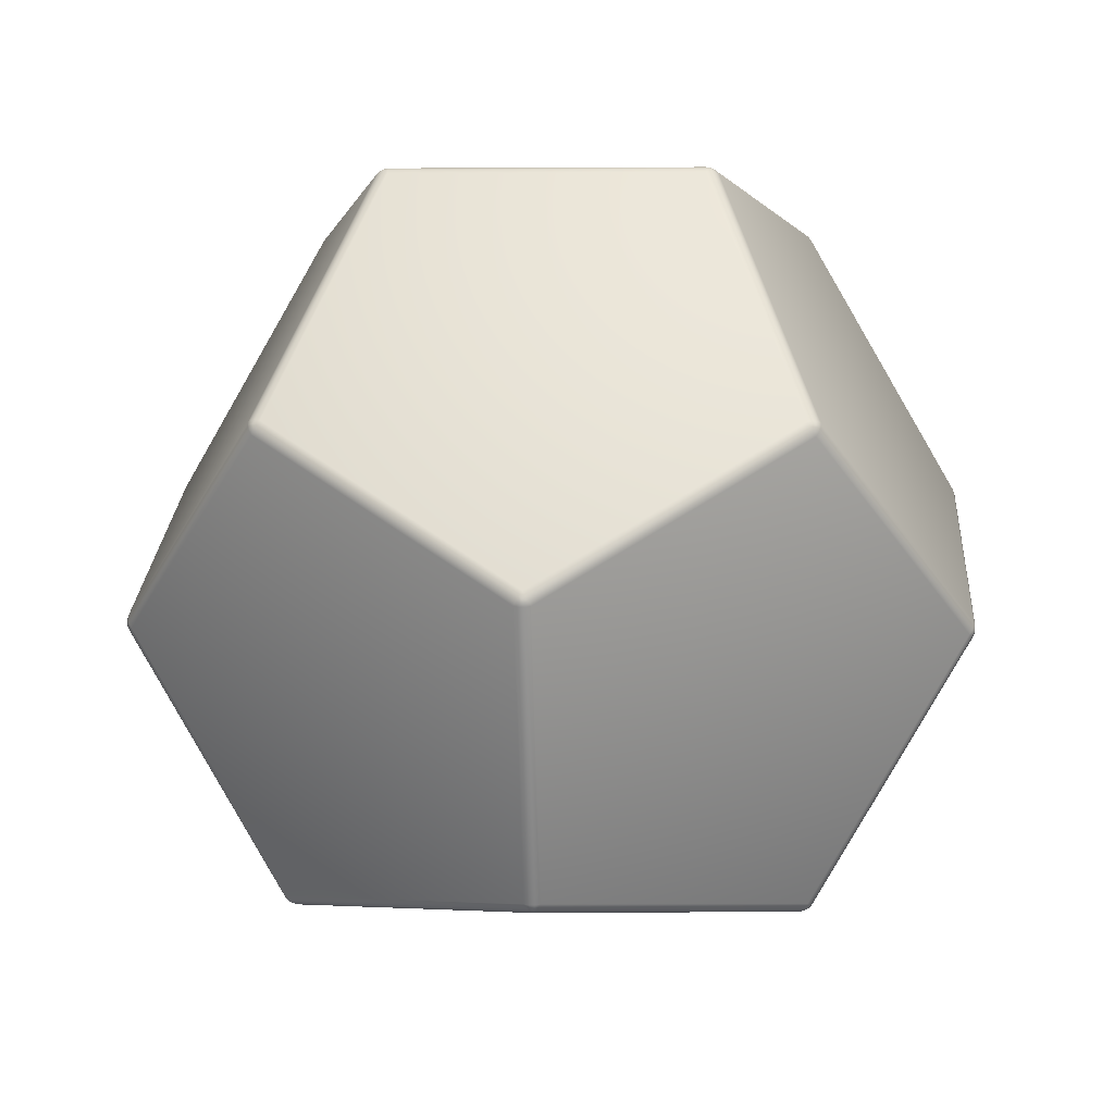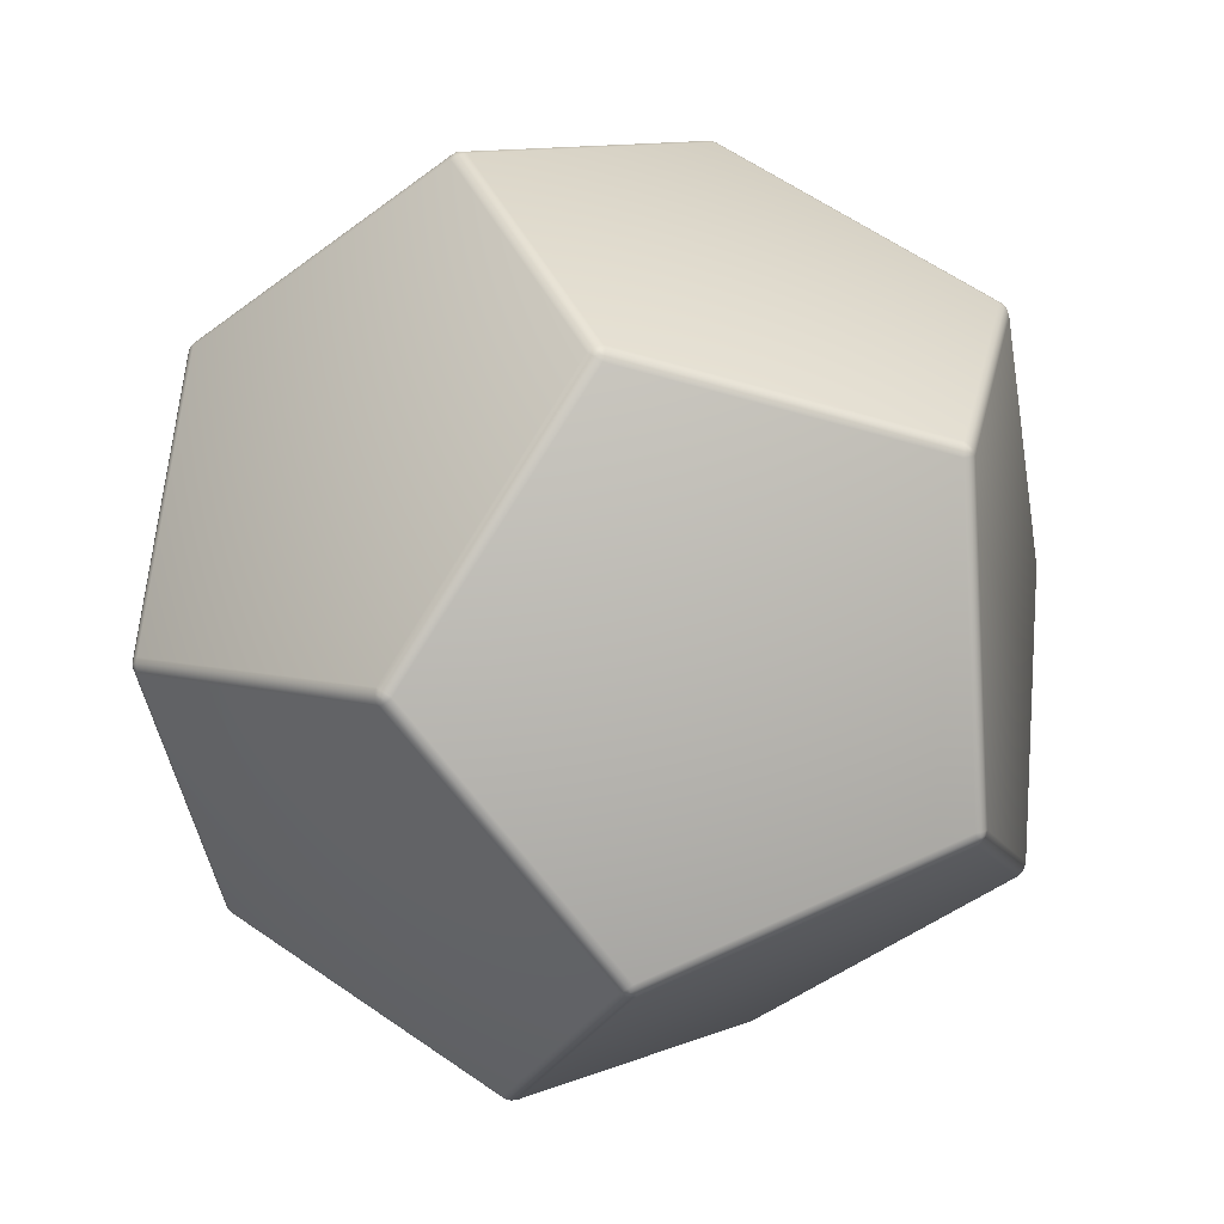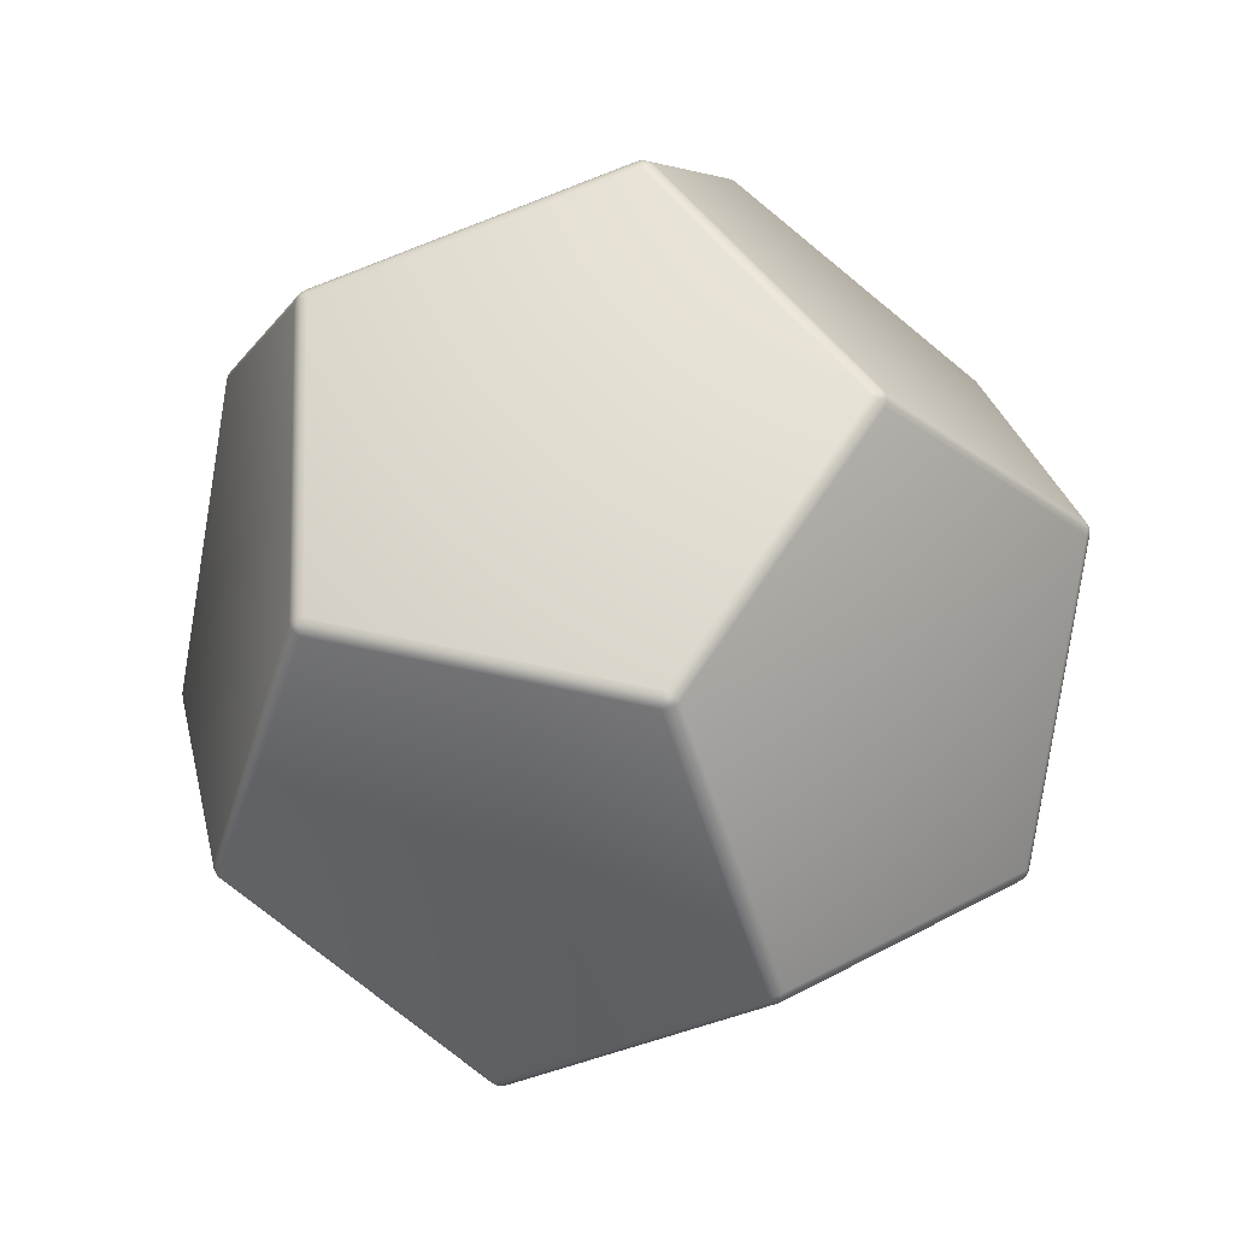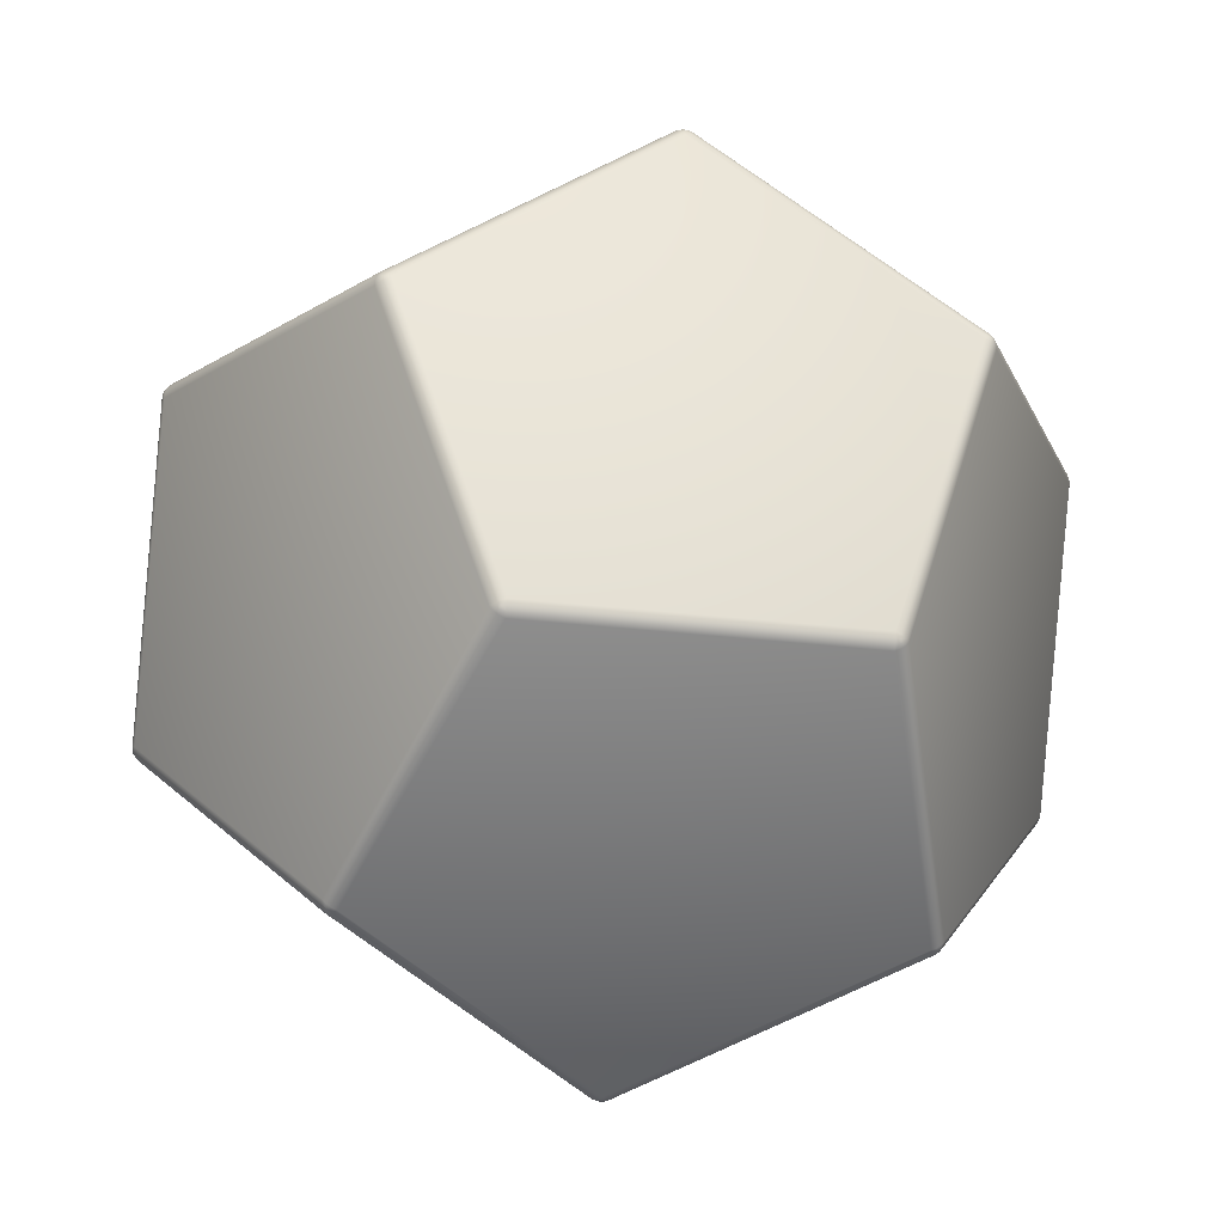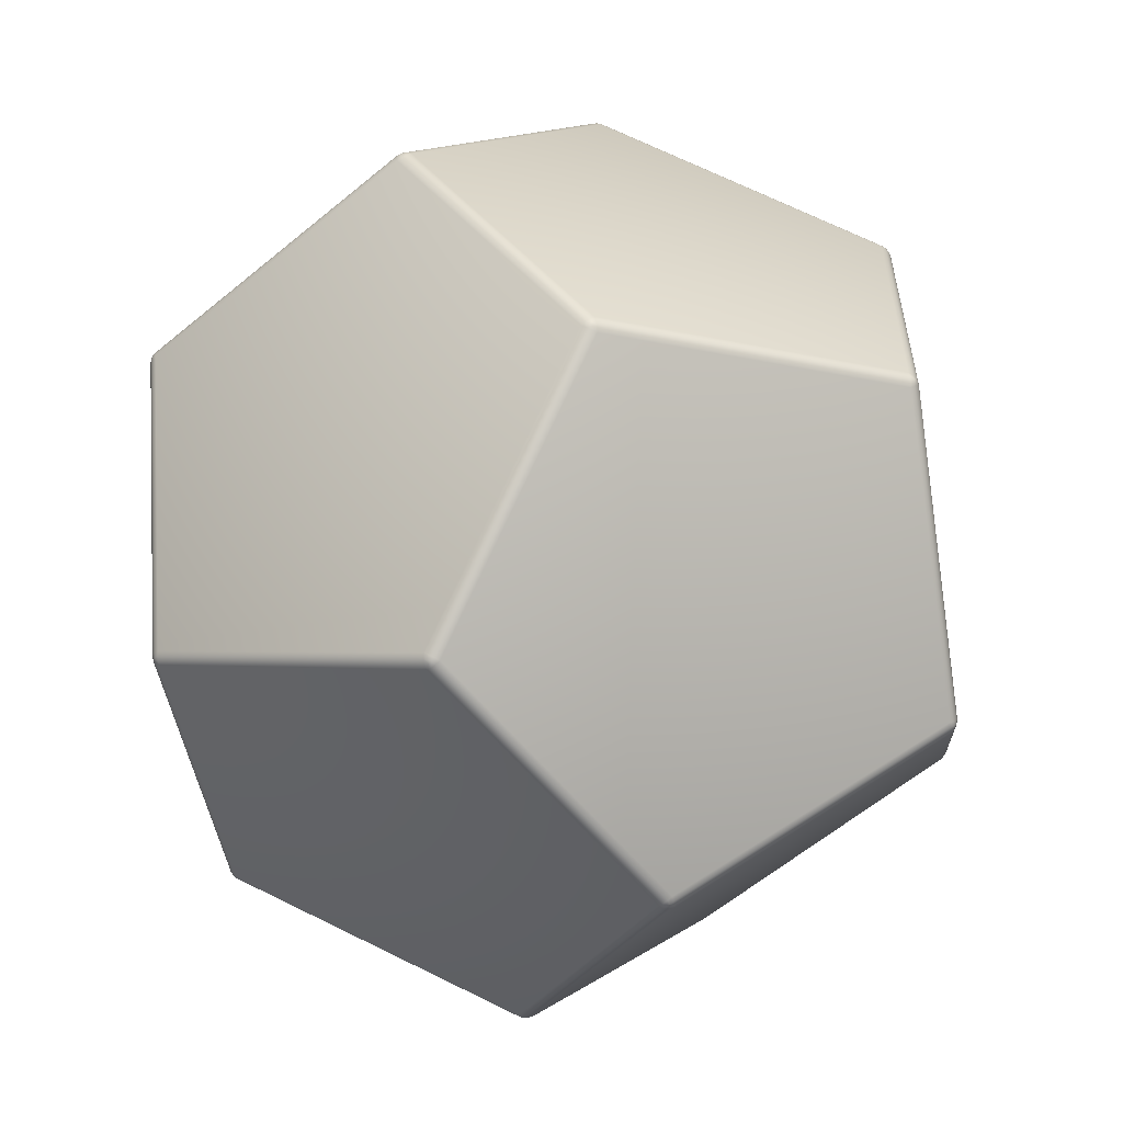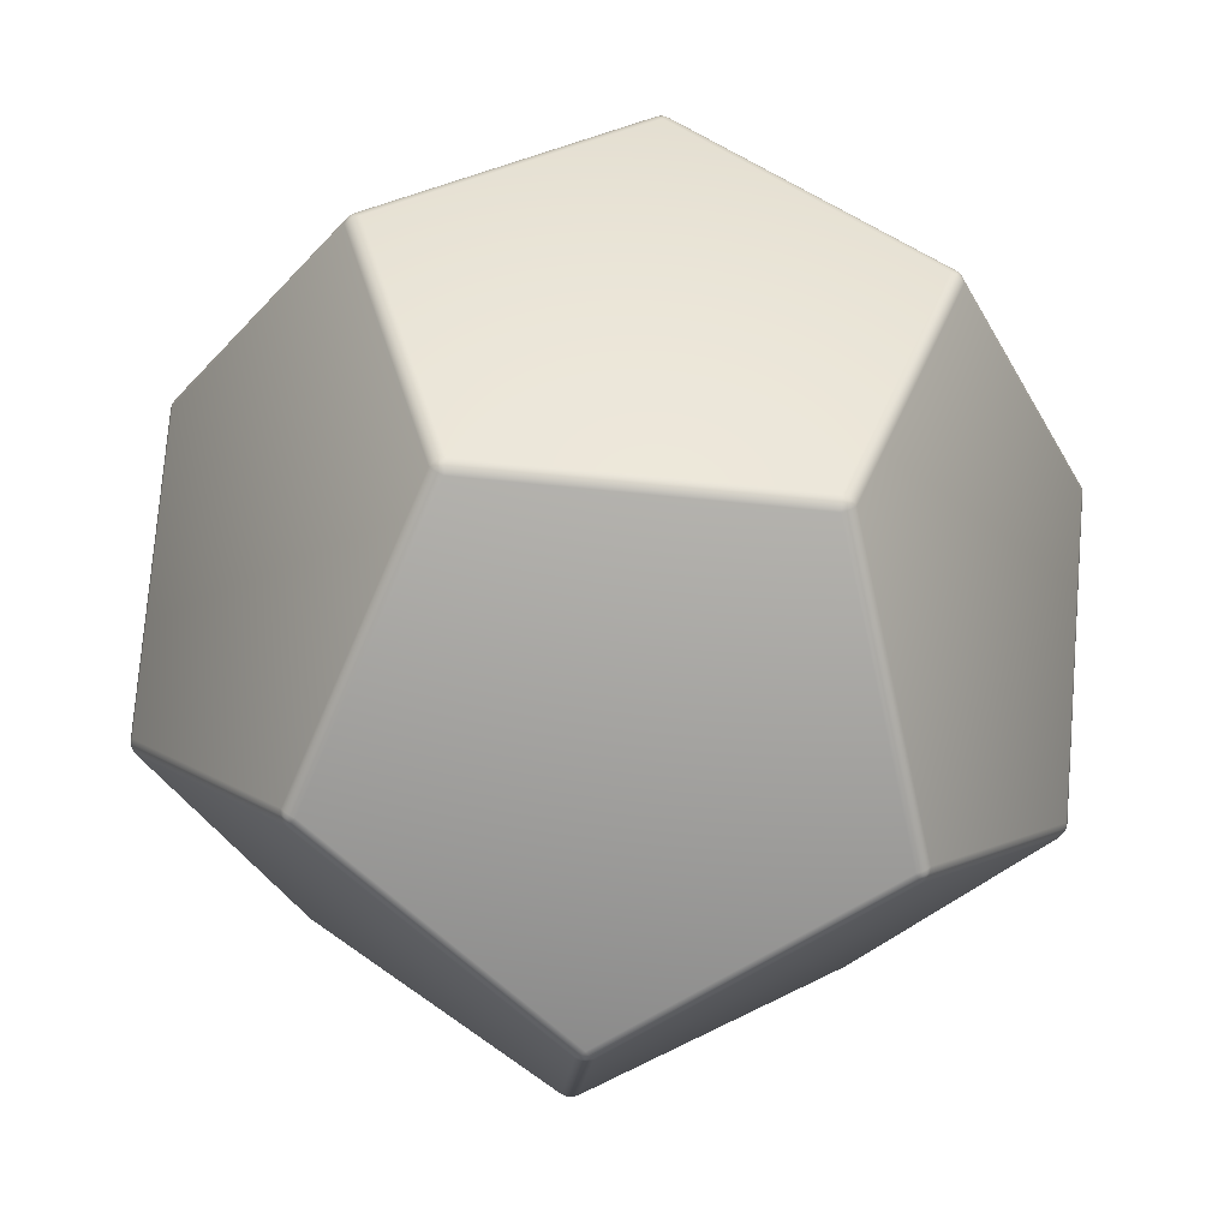
<metadata>
{"format":"obj","ext":"obj","renderer":"f3d","projection":"perspective","resolution":1024,"background":"white","views":[{"elev":-47.0,"azim":-30.4,"up":"+Z"},{"elev":-28.7,"azim":-39.8,"up":"+Y"},{"elev":31.7,"azim":-135.1,"up":"+Z"},{"elev":-2.1,"azim":-30.1,"up":"+Y"},{"elev":-67.9,"azim":19.9,"up":"+Y"},{"elev":-17.5,"azim":-23.4,"up":"+Y"}]}
</metadata>
<code>
o dodeca
v -1.293 -0.393 -0.4774
v -1.276 -0.3899 -0.5252
v -1.272 -0.4338 -0.4993
v -1.293 -0.3916 -0.4945
v -1.291 -0.4084 -0.4846
v -1.291 -0.4051 -0.4982
v -1.278 -0.4061 -0.5203
v -1.286 -0.3905 -0.5119
v -1.287 -0.4043 -0.5095
v -1.284 -0.4233 -0.4925
v -1.277 -0.4221 -0.5108
v -1.286 -0.4147 -0.5034
v -0.5033 -0.7137 -1.137
v -0.5424 -0.7299 -1.108
v -0.5462 -0.686 -1.134
v -0.5166 -0.7229 -1.131
v -0.518 -0.7061 -1.141
v -0.5274 -0.7151 -1.136
v -0.5472 -0.7182 -1.12
v -0.5308 -0.7288 -1.121
v -0.5366 -0.7189 -1.129
v -0.5336 -0.696 -1.14
v -0.5486 -0.7022 -1.129
v -0.5375 -0.7085 -1.135
v -1.091 -0.8155 0.4478
v -1.123 -0.786 0.421
v -1.101 -0.8268 0.3991
v -1.105 -0.8078 0.4423
v -1.097 -0.8235 0.4339
v -1.108 -0.8158 0.4311
v -1.121 -0.8014 0.4139
v -1.117 -0.7971 0.4325
v -1.116 -0.8088 0.4248
v -1.101 -0.8276 0.4161
v -1.113 -0.8162 0.4059
v -1.111 -0.8185 0.4196
v -1.216 0.639 -0.4097
v -1.224 0.6006 -0.4425
v -1.242 0.5976 -0.3947
v -1.222 0.6299 -0.423
v -1.229 0.6287 -0.4047
v -1.232 0.6224 -0.4168
v -1.235 0.6001 -0.4291
v -1.225 0.6159 -0.4349
v -1.234 0.6133 -0.4245
v -1.238 0.6136 -0.3992
v -1.241 0.5989 -0.4117
v -1.238 0.6126 -0.4132
v -0.9338 -0.06781 1.086
v -0.9311 -0.01702 1.09
v -0.9656 -0.03828 1.059
v -0.9348 -0.05199 1.092
v -0.948 -0.06014 1.08
v -0.9469 -0.04764 1.087
v -0.946 -0.02218 1.083
v -0.9338 -0.03349 1.094
v -0.9463 -0.03559 1.088
v -0.9596 -0.04938 1.07
v -0.9586 -0.02992 1.072
v -0.9545 -0.04063 1.08
v -0.001639 -0.1447 1.426
v 0.04382 -0.1215 1.428
v 0.001 -0.09389 1.431
v 0.01374 -0.1394 1.432
v -0.00267 -0.1289 1.433
v 0.01068 -0.1266 1.436
v 0.0313 -0.1116 1.434
v 0.03029 -0.131 1.432
v 0.02146 -0.1211 1.437
v -0.001709 -0.1104 1.434
v 0.01571 -0.1015 1.435
v 0.01131 -0.1146 1.437
v -1.039 0.8168 0.5548
v -1.005 0.838 0.5858
v -1.014 0.8582 0.5398
v -1.032 0.8251 0.568
v -1.036 0.8329 0.5503
v -1.03 0.8378 0.5623
v -1.01 0.8488 0.5735
v -1.02 0.8329 0.5793
v -1.022 0.8429 0.5697
v -1.026 0.8479 0.5449
v -1.013 0.8561 0.5567
v -1.024 0.8476 0.5587
v -0.2557 -1.354 0.394
v -0.2661 -1.366 0.3453
v -0.2183 -1.37 0.3628
v -0.2617 -1.362 0.3801
v -0.2434 -1.364 0.3868
v -0.2503 -1.369 0.3759
v -0.2511 -1.372 0.3504
v -0.2655 -1.367 0.3624
v -0.2528 -1.372 0.3644
v -0.2298 -1.369 0.3755
v -0.2337 -1.374 0.3568
v -0.2414 -1.373 0.3685
v 1.005 -0.8381 -0.5858
v 1.039 -0.8168 -0.5548
v 1.014 -0.8582 -0.5398
v 1.02 -0.8329 -0.5793
v 1.01 -0.8488 -0.5735
v 1.022 -0.8429 -0.5697
v 1.036 -0.8329 -0.5503
v 1.032 -0.8252 -0.568
v 1.03 -0.8378 -0.5623
v 1.013 -0.8561 -0.5567
v 1.026 -0.848 -0.5449
v 1.024 -0.8476 -0.5587
v 0.1271 -1.31 -0.5688
v 0.07928 -1.306 -0.5863
v 0.1183 -1.29 -0.6149
v 0.1116 -1.314 -0.5748
v 0.1266 -1.308 -0.5858
v 0.1134 -1.312 -0.5885
v 0.09084 -1.305 -0.5988
v 0.09419 -1.312 -0.5812
v 0.102 -1.311 -0.5927
v 0.1234 -1.3 -0.6025
v 0.1051 -1.299 -0.6092
v 0.1113 -1.307 -0.5995
v 1.242 -0.5976 0.3947
v 1.224 -0.6006 0.4425
v 1.216 -0.639 0.4097
v 1.241 -0.599 0.4117
v 1.238 -0.6136 0.3992
v 1.238 -0.6126 0.4132
v 1.225 -0.6159 0.4349
v 1.235 -0.6001 0.4291
v 1.234 -0.6133 0.4245
v 1.229 -0.6287 0.4047
v 1.222 -0.6299 0.423
v 1.232 -0.6224 0.4168
v 1.276 0.3899 0.5252
v 1.293 0.393 0.4774
v 1.272 0.4338 0.4993
v 1.286 0.3905 0.5119
v 1.278 0.4061 0.5203
v 1.287 0.4043 0.5095
v 1.291 0.4084 0.4846
v 1.293 0.3916 0.4945
v 1.291 0.4051 0.4982
v 1.277 0.4221 0.5108
v 1.284 0.4233 0.4925
v 1.286 0.4147 0.5034
v 0.4174 -0.9399 0.9988
v 0.4548 -0.9551 0.9676
v 0.4629 -0.9167 1
v 0.4297 -0.9493 0.9916
v 0.4328 -0.9347 1.004
v 0.4412 -0.9436 0.9973
v 0.4608 -0.946 0.9808
v 0.4434 -0.9549 0.9802
v 0.4501 -0.9472 0.9898
v 0.4494 -0.9262 1.005
v 0.4637 -0.932 0.9927
v 0.452 -0.9381 0.9976
v -0.04382 0.1215 -1.428
v 0.001639 0.1447 -1.426
v -0.001 0.09389 -1.431
v -0.03029 0.131 -1.432
v -0.0313 0.1116 -1.434
v -0.02146 0.1211 -1.437
v 0.00267 0.1289 -1.433
v -0.01374 0.1394 -1.432
v -0.01068 0.1266 -1.436
v -0.01571 0.1015 -1.435
v 0.001709 0.1104 -1.434
v -0.01131 0.1146 -1.437
v 0.2183 1.37 -0.3628
v 0.2661 1.366 -0.3453
v 0.2557 1.354 -0.394
v 0.2337 1.374 -0.3568
v 0.2298 1.369 -0.3755
v 0.2414 1.373 -0.3685
v 0.2655 1.367 -0.3624
v 0.2511 1.372 -0.3504
v 0.2528 1.372 -0.3644
v 0.2434 1.364 -0.3868
v 0.2617 1.362 -0.3801
v 0.2503 1.369 -0.3759
v -0.4174 0.9399 -0.9988
v -0.4629 0.9167 -1
v -0.4548 0.9551 -0.9676
v -0.4328 0.9347 -1.004
v -0.4297 0.9493 -0.9916
v -0.4412 0.9436 -0.9973
v -0.4637 0.932 -0.9927
v -0.4494 0.9262 -1.005
v -0.452 0.9381 -0.9976
v -0.4434 0.9549 -0.9802
v -0.4608 0.946 -0.9808
v -0.4501 0.9472 -0.9898
v 0.5462 0.686 1.134
v 0.5424 0.7299 1.108
v 0.5033 0.7137 1.137
v 0.5486 0.7022 1.129
v 0.5336 0.696 1.14
v 0.5375 0.7085 1.135
v 0.5308 0.7288 1.121
v 0.5472 0.7182 1.12
v 0.5366 0.7189 1.129
v 0.518 0.7061 1.141
v 0.5166 0.7229 1.131
v 0.5274 0.7151 1.136
v -0.1183 1.29 0.6149
v -0.07928 1.306 0.5863
v -0.1271 1.31 0.5688
v -0.1051 1.299 0.6092
v -0.1234 1.3 0.6025
v -0.1113 1.307 0.5995
v -0.09419 1.312 0.5812
v -0.09084 1.305 0.5988
v -0.102 1.311 0.5927
v -0.1266 1.308 0.5858
v -0.1116 1.314 0.5748
v -0.1134 1.312 0.5885
v 1.123 0.786 -0.421
v 1.091 0.8155 -0.4477
v 1.101 0.8268 -0.3991
v 1.117 0.7971 -0.4325
v 1.121 0.8014 -0.4139
v 1.116 0.8088 -0.4248
v 1.097 0.8235 -0.4339
v 1.105 0.8078 -0.4423
v 1.108 0.8158 -0.4311
v 1.113 0.8162 -0.4059
v 1.101 0.8276 -0.4161
v 1.111 0.8184 -0.4196
v 0.9656 0.03828 -1.059
v 0.9311 0.01701 -1.09
v 0.9338 0.06781 -1.086
v 0.9586 0.02991 -1.072
v 0.9596 0.04938 -1.07
v 0.9545 0.04063 -1.08
v 0.9338 0.03349 -1.094
v 0.946 0.02217 -1.083
v 0.9463 0.03559 -1.088
v 0.948 0.06013 -1.08
v 0.9348 0.05199 -1.092
v 0.9469 0.04763 -1.087
f 109 99 123 146 87
f 169 183 37 75 207
f 229 217 134 121 98
f 195 205 74 50 63
f 13 159 230 97 111
f 206 194 135 219 170
f 181 171 218 231 158
f 110 86 27 3 14
f 85 145 61 49 25
f 147 122 133 193 62
f 157 15 2 38 182
f 1 4 6 5
f 4 8 9 6
f 2 7 9 8
f 7 11 12 9
f 3 10 12 11
f 10 5 6 12
f 6 9 12
f 13 16 18 17
f 16 20 21 18
f 14 19 21 20
f 19 23 24 21
f 15 22 24 23
f 22 17 18 24
f 18 21 24
f 25 28 30 29
f 28 32 33 30
f 26 31 33 32
f 31 35 36 33
f 27 34 36 35
f 34 29 30 36
f 30 33 36
f 37 40 42 41
f 40 44 45 42
f 38 43 45 44
f 43 47 48 45
f 39 46 48 47
f 46 41 42 48
f 42 45 48
f 49 52 54 53
f 52 56 57 54
f 50 55 57 56
f 55 59 60 57
f 51 58 60 59
f 58 53 54 60
f 54 57 60
f 61 64 66 65
f 64 68 69 66
f 62 67 69 68
f 67 71 72 69
f 63 70 72 71
f 70 65 66 72
f 66 69 72
f 73 76 78 77
f 76 80 81 78
f 74 79 81 80
f 79 83 84 81
f 75 82 84 83
f 82 77 78 84
f 78 81 84
f 85 88 90 89
f 88 92 93 90
f 86 91 93 92
f 91 95 96 93
f 87 94 96 95
f 94 89 90 96
f 90 93 96
f 97 100 102 101
f 100 104 105 102
f 98 103 105 104
f 103 107 108 105
f 99 106 108 107
f 106 101 102 108
f 102 105 108
f 109 112 114 113
f 112 116 117 114
f 110 115 117 116
f 115 119 120 117
f 111 118 120 119
f 118 113 114 120
f 114 117 120
f 121 124 126 125
f 124 128 129 126
f 122 127 129 128
f 127 131 132 129
f 123 130 132 131
f 130 125 126 132
f 126 129 132
f 133 136 138 137
f 136 140 141 138
f 134 139 141 140
f 139 143 144 141
f 135 142 144 143
f 142 137 138 144
f 138 141 144
f 145 148 150 149
f 148 152 153 150
f 146 151 153 152
f 151 155 156 153
f 147 154 156 155
f 154 149 150 156
f 150 153 156
f 157 160 162 161
f 160 164 165 162
f 158 163 165 164
f 163 167 168 165
f 159 166 168 167
f 166 161 162 168
f 162 165 168
f 169 172 174 173
f 172 176 177 174
f 170 175 177 176
f 175 179 180 177
f 171 178 180 179
f 178 173 174 180
f 174 177 180
f 181 184 186 185
f 184 188 189 186
f 182 187 189 188
f 187 191 192 189
f 183 190 192 191
f 190 185 186 192
f 186 189 192
f 193 196 198 197
f 196 200 201 198
f 194 199 201 200
f 199 203 204 201
f 195 202 204 203
f 202 197 198 204
f 198 201 204
f 205 208 210 209
f 208 212 213 210
f 206 211 213 212
f 211 215 216 213
f 207 214 216 215
f 214 209 210 216
f 210 213 216
f 217 220 222 221
f 220 224 225 222
f 218 223 225 224
f 223 227 228 225
f 219 226 228 227
f 226 221 222 228
f 222 225 228
f 229 232 234 233
f 232 236 237 234
f 230 235 237 236
f 235 239 240 237
f 231 238 240 239
f 238 233 234 240
f 234 237 240
f 49 61 65 52
f 52 65 70 56
f 56 70 63 50
f 50 74 80 55
f 55 80 76 59
f 59 76 73 51
f 171 181 185 178
f 178 185 190 173
f 173 190 183 169
f 217 229 233 220
f 220 233 238 224
f 224 238 231 218
f 87 146 152 94
f 94 152 148 89
f 89 148 145 85
f 37 183 191 40
f 40 191 187 44
f 44 187 182 38
f 62 193 197 67
f 67 197 202 71
f 71 202 195 63
f 1 39 47 4
f 4 47 43 8
f 8 43 38 2
f 194 206 212 199
f 199 212 208 203
f 203 208 205 195
f 51 26 32 58
f 58 32 28 53
f 53 28 25 49
f 218 171 179 223
f 223 179 175 227
f 227 175 170 219
f 99 109 113 106
f 106 113 118 101
f 101 118 111 97
f 98 121 125 103
f 103 125 130 107
f 107 130 123 99
f 135 194 200 142
f 142 200 196 137
f 137 196 193 133
f 134 217 221 139
f 139 221 226 143
f 143 226 219 135
f 13 111 119 16
f 16 119 115 20
f 20 115 110 14
f 109 87 95 112
f 112 95 91 116
f 116 91 86 110
f 2 15 23 7
f 7 23 19 11
f 11 19 14 3
f 206 170 176 211
f 211 176 172 215
f 215 172 169 207
f 74 205 209 79
f 79 209 214 83
f 83 214 207 75
f 159 13 17 166
f 166 17 22 161
f 161 22 15 157
f 122 147 155 127
f 127 155 151 131
f 131 151 146 123
f 147 62 68 154
f 154 68 64 149
f 149 64 61 145
f 230 159 167 235
f 235 167 163 239
f 239 163 158 231
f 75 37 41 82
f 82 41 46 77
f 77 46 39 73
f 3 27 35 10
f 10 35 31 5
f 5 31 26 1
f 85 25 29 88
f 88 29 34 92
f 92 34 27 86
f 229 98 104 232
f 232 104 100 236
f 236 100 97 230
f 121 134 140 124
f 124 140 136 128
f 128 136 133 122
f 181 158 164 184
f 184 164 160 188
f 188 160 157 182
f 1 26 51 73 39

</code>
